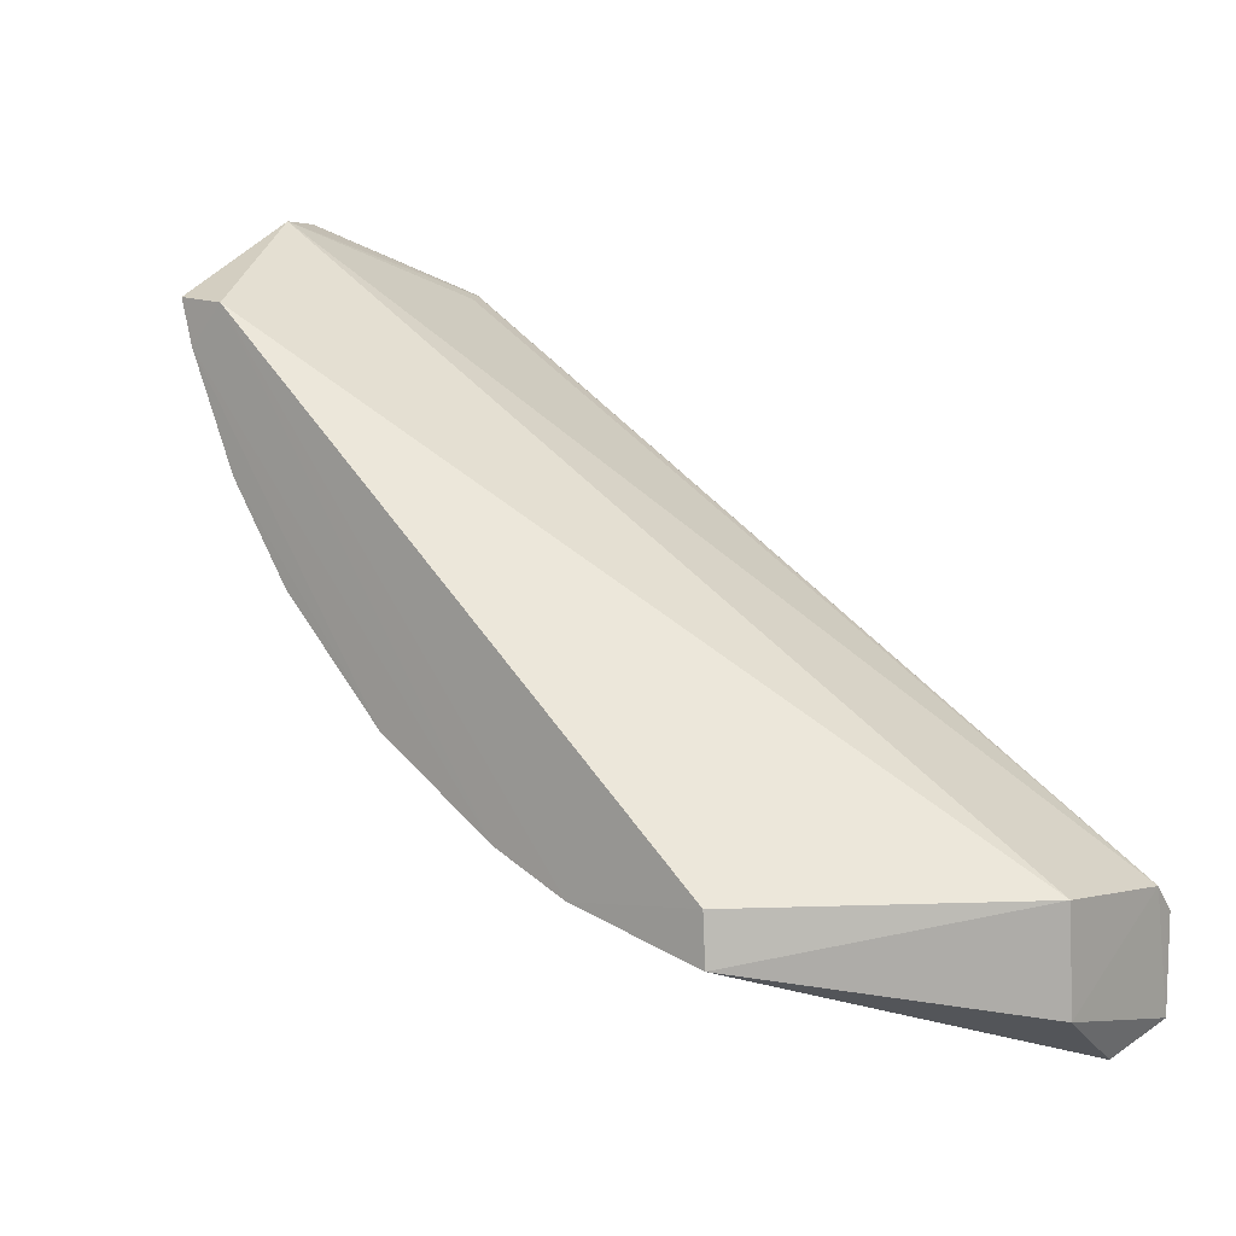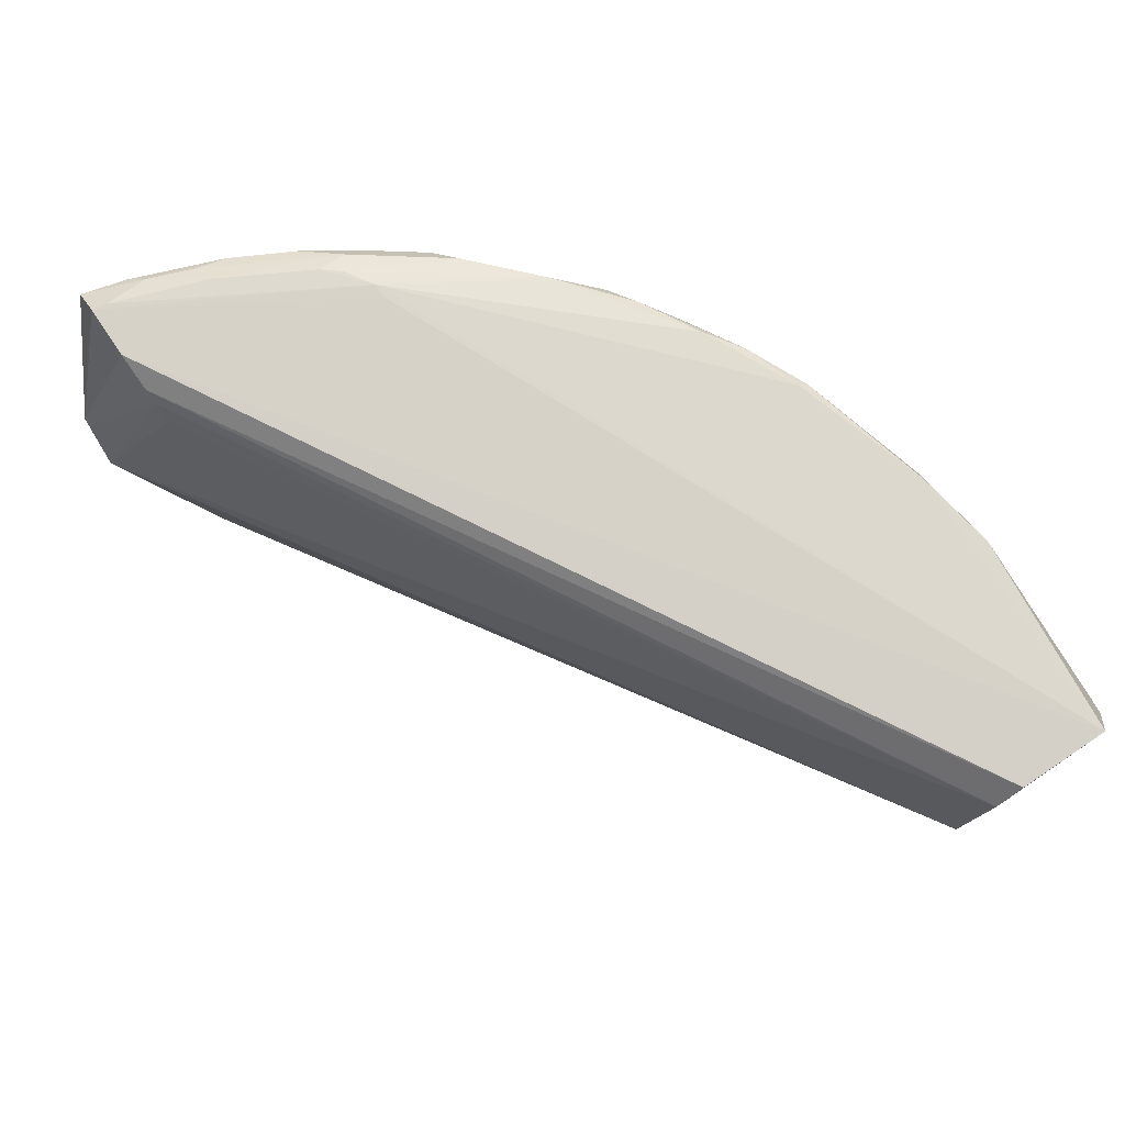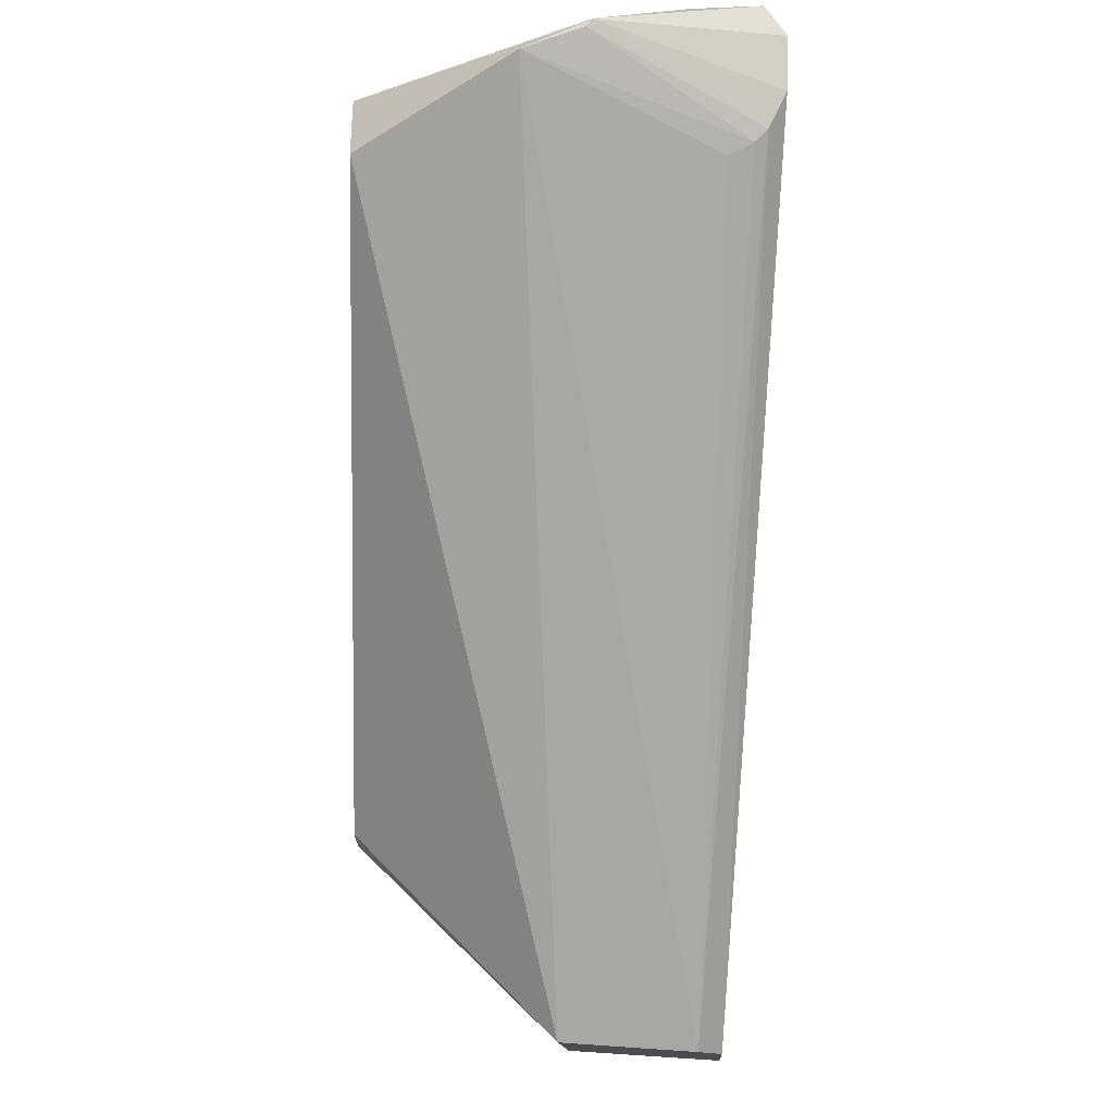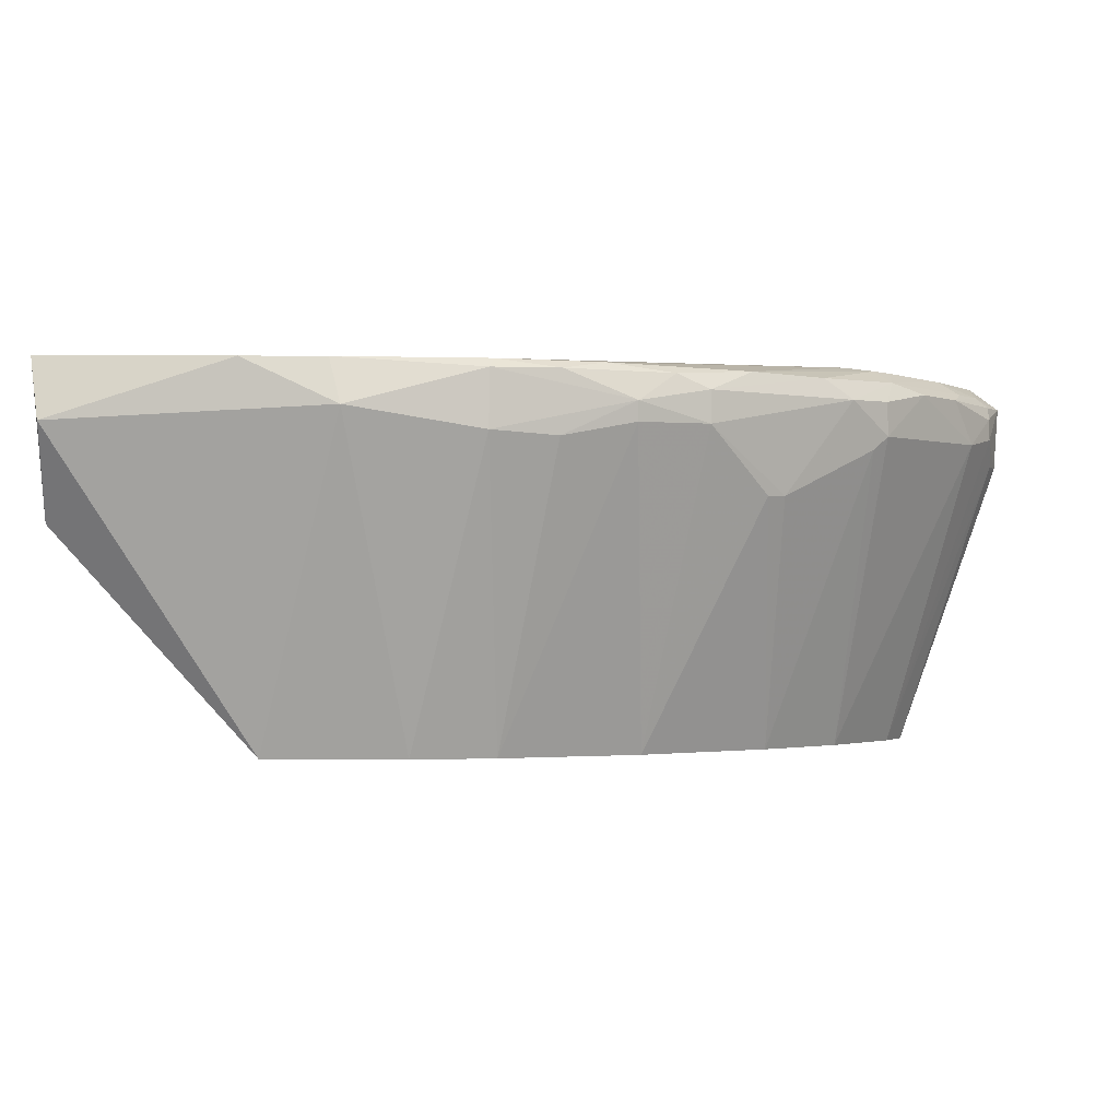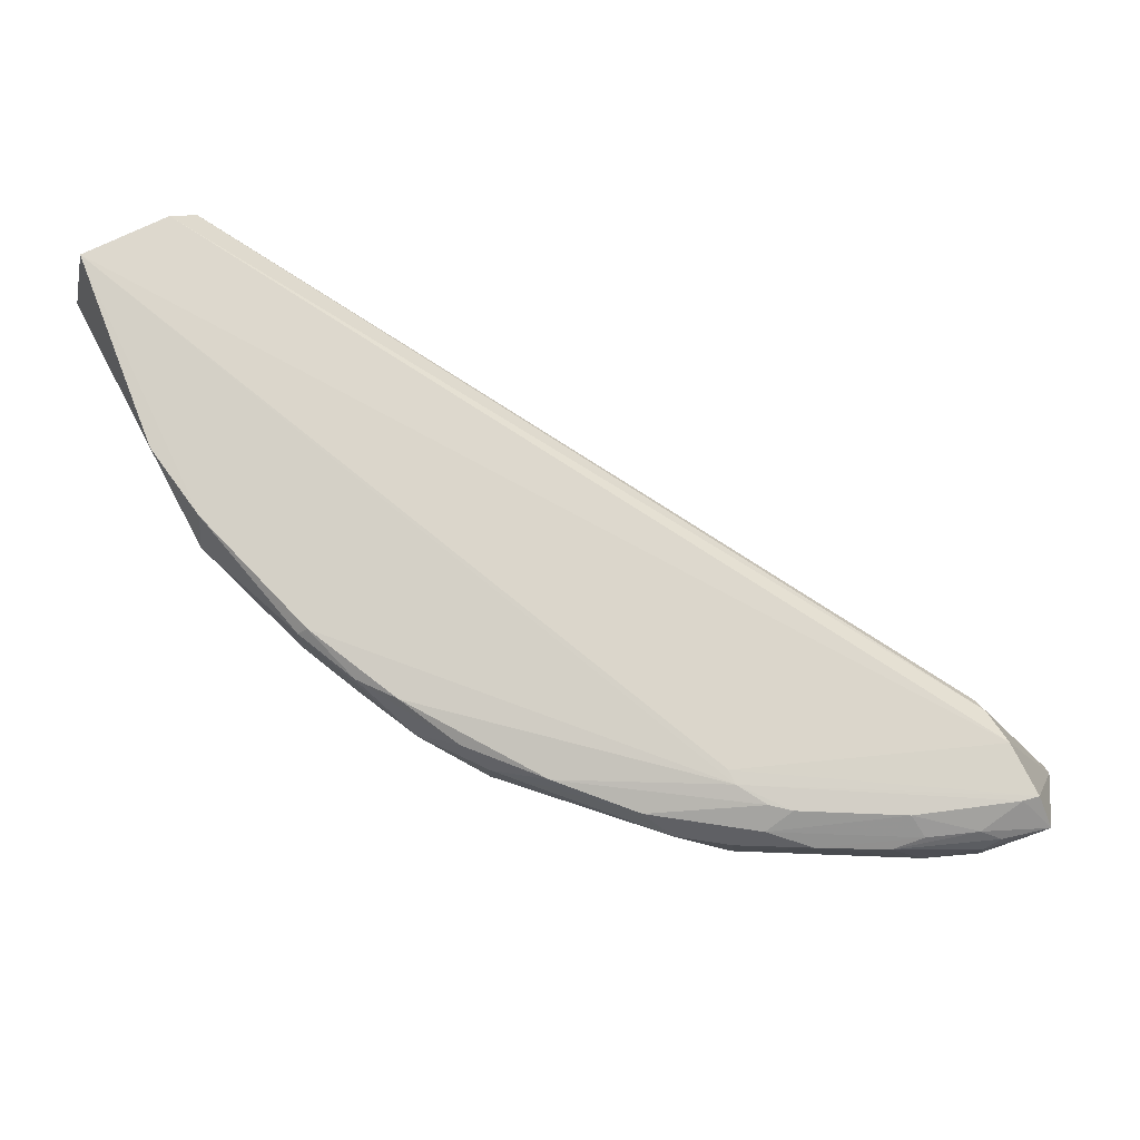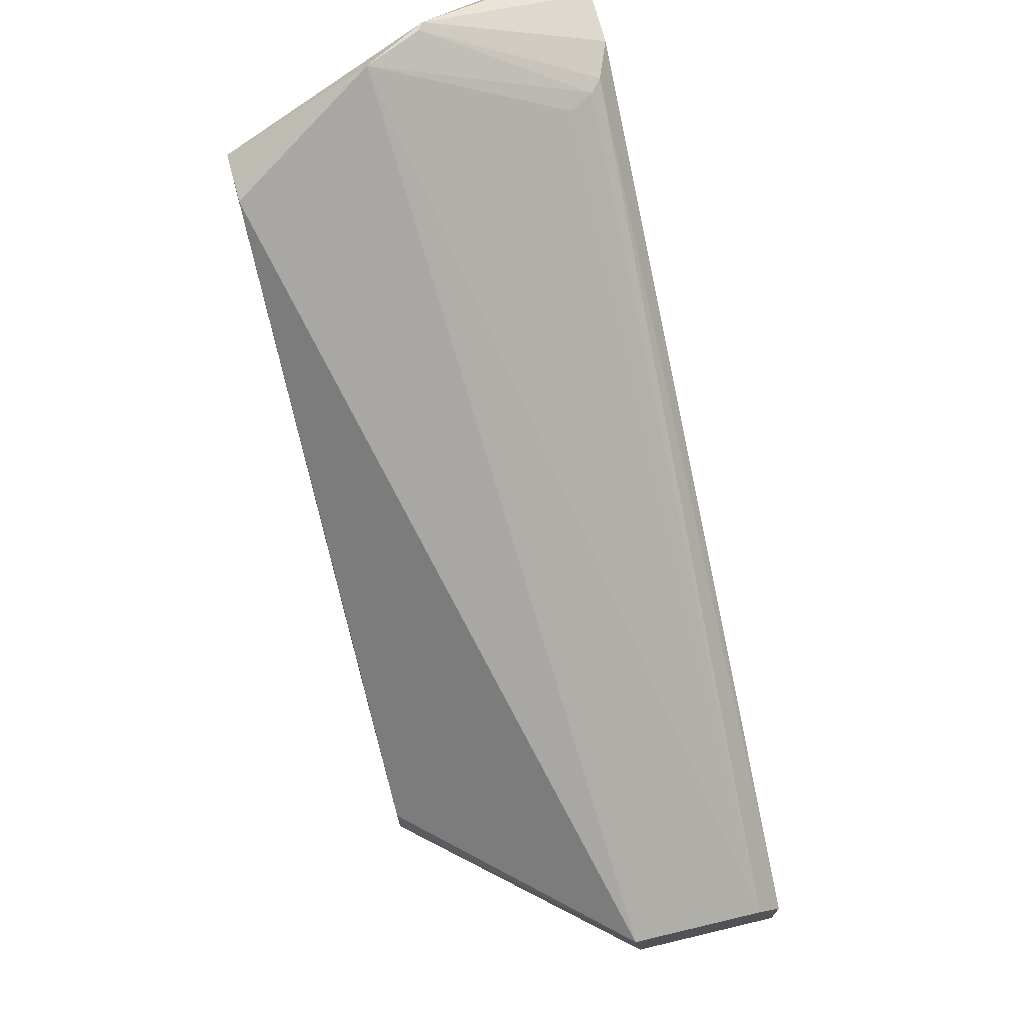
<metadata>
{"format":"obj","ext":"obj","renderer":"f3d","projection":"perspective","resolution":1024,"background":"white","views":[{"elev":8.2,"azim":-140.7,"up":"+Y"},{"elev":76.9,"azim":-122.2,"up":"+Z"},{"elev":72.6,"azim":-87.9,"up":"+Y"},{"elev":-1.6,"azim":11.3,"up":"+Z"},{"elev":75.3,"azim":65.2,"up":"+Z"},{"elev":71.2,"azim":-105.2,"up":"+Y"}]}
</metadata>
<code>
v -0.03206 -0.08034 0.05632
v -0.004655 -0.06317 0.04832
v -0.0246 -0.08024 0.04832
v -0.001978 -0.06051 0.05395
v -0.03217 -0.08091 0.06156
v -0.0007049 -0.06061 0.05633
v 0.0002767 -0.06304 0.06301
v 0.001371 -0.06298 0.06218
v -0.03212 -0.08187 0.06251
v -0.03201 -0.0854 0.06264
v -0.03197 -0.08418 0.05675
v -0.002766 -0.06302 0.04832
v -0.01943 -0.08085 0.0483
v -0.001782 -0.06311 0.06301
v -0.02468 -0.08208 0.04833
v 0.001205 -0.06305 0.05967
v -0.003239 -0.06466 0.04831
v -0.001001 -0.0606 0.0561
v -0.003683 -0.06324 0.06193
v -0.004187 -0.06329 0.06102
v 0.0009964 -0.06469 0.06211
v 0.0004827 -0.06531 0.06247
v -0.0002671 -0.06829 0.06211
v 0.0001877 -0.06362 0.063
v -0.004417 -0.07228 0.06306
v -0.003193 -0.0632 0.06239
v -0.004972 -0.07228 0.06307
v -0.003324 -0.07156 0.06298
v -0.002787 -0.07086 0.06297
v -0.002596 -0.072 0.06247
v -0.00493 -0.07552 0.06233
v -0.0009637 -0.06729 0.06295
v -0.01647 -0.07957 0.0483
v -0.01167 -0.07655 0.04831
v 0.001046 -0.0653 0.06073
v 0.00036 -0.0671 0.06039
v -0.01344 -0.08259 0.06211
v -0.01571 -0.08338 0.06241
v -0.01579 -0.08377 0.06207
v -0.007332 -0.07791 0.06236
v -0.00863 -0.07961 0.06156
v -0.009785 -0.08022 0.0621
v -0.02056 -0.08571 0.06068
v -0.01098 -0.08137 0.06029
v -0.008627 -0.07964 0.06033
v -0.01352 -0.08266 0.05974
v -0.00388 -0.07483 0.06156
v -0.006296 -0.07657 0.05788
v -0.003221 -0.07355 0.05977
v -0.002716 -0.07307 0.06163
v -0.006855 -0.07714 0.05786
v -0.0075 -0.07239 0.04833
v -0.001424 -0.07065 0.06211
v -0.0001273 -0.0671 0.06243
v -0.02112 -0.08526 0.06239
v -0.02419 -0.08588 0.0624
v -0.03135 -0.08632 0.06026
v -0.005098 -0.06884 0.04832
v -0.002702 -0.07309 0.0603
v -0.01581 -0.08382 0.0599
v 0.001014 -0.06532 0.06156
v 0.001049 -0.0641 0.05973
v -0.01211 -0.08151 0.0624
v -0.01095 -0.08145 0.06105
f 1 2 3
f 1 4 2
f 1 5 4
f 6 7 8
f 9 5 10
f 11 10 5
f 11 5 1
f 12 2 4
f 12 4 6
f 13 3 2
f 14 9 10
f 14 7 6
f 15 11 1
f 15 1 3
f 15 3 13
f 16 12 6
f 16 6 8
f 17 2 12
f 18 6 4
f 18 4 19
f 20 19 4
f 20 4 5
f 20 5 19
f 21 22 23
f 21 8 22
f 24 22 8
f 24 8 7
f 24 7 25
f 26 19 5
f 26 5 9
f 26 9 14
f 26 18 19
f 26 14 6
f 26 6 18
f 27 25 7
f 27 7 14
f 27 14 10
f 27 10 25
f 28 29 25
f 30 28 31
f 30 29 28
f 32 22 24
f 32 24 25
f 32 25 29
f 32 29 30
f 33 17 34
f 33 13 2
f 33 2 17
f 35 16 8
f 35 36 17
f 37 38 39
f 40 28 25
f 40 31 28
f 40 41 31
f 40 42 41
f 43 15 13
f 44 34 45
f 44 33 34
f 44 46 33
f 47 48 49
f 47 45 48
f 47 41 45
f 47 31 41
f 47 30 31
f 47 50 30
f 51 48 45
f 51 45 34
f 52 49 48
f 52 51 34
f 52 48 51
f 53 30 50
f 53 36 23
f 54 23 22
f 54 22 32
f 54 32 30
f 54 53 23
f 54 30 53
f 55 10 56
f 55 38 25
f 55 25 10
f 55 39 38
f 55 43 39
f 55 56 43
f 57 56 10
f 57 10 11
f 57 43 56
f 57 11 15
f 57 15 43
f 58 17 36
f 58 49 52
f 58 52 34
f 58 34 17
f 59 58 36
f 59 49 58
f 59 47 49
f 59 50 47
f 59 53 50
f 59 36 53
f 60 33 46
f 60 13 33
f 60 43 13
f 60 39 43
f 61 35 8
f 61 8 21
f 61 21 23
f 61 23 36
f 61 36 35
f 62 12 16
f 62 16 35
f 62 35 17
f 62 17 12
f 63 37 42
f 63 38 37
f 63 42 40
f 63 40 25
f 63 25 38
f 64 41 42
f 64 42 37
f 64 37 39
f 64 39 60
f 64 60 46
f 64 46 44
f 64 44 45
f 64 45 41

</code>
